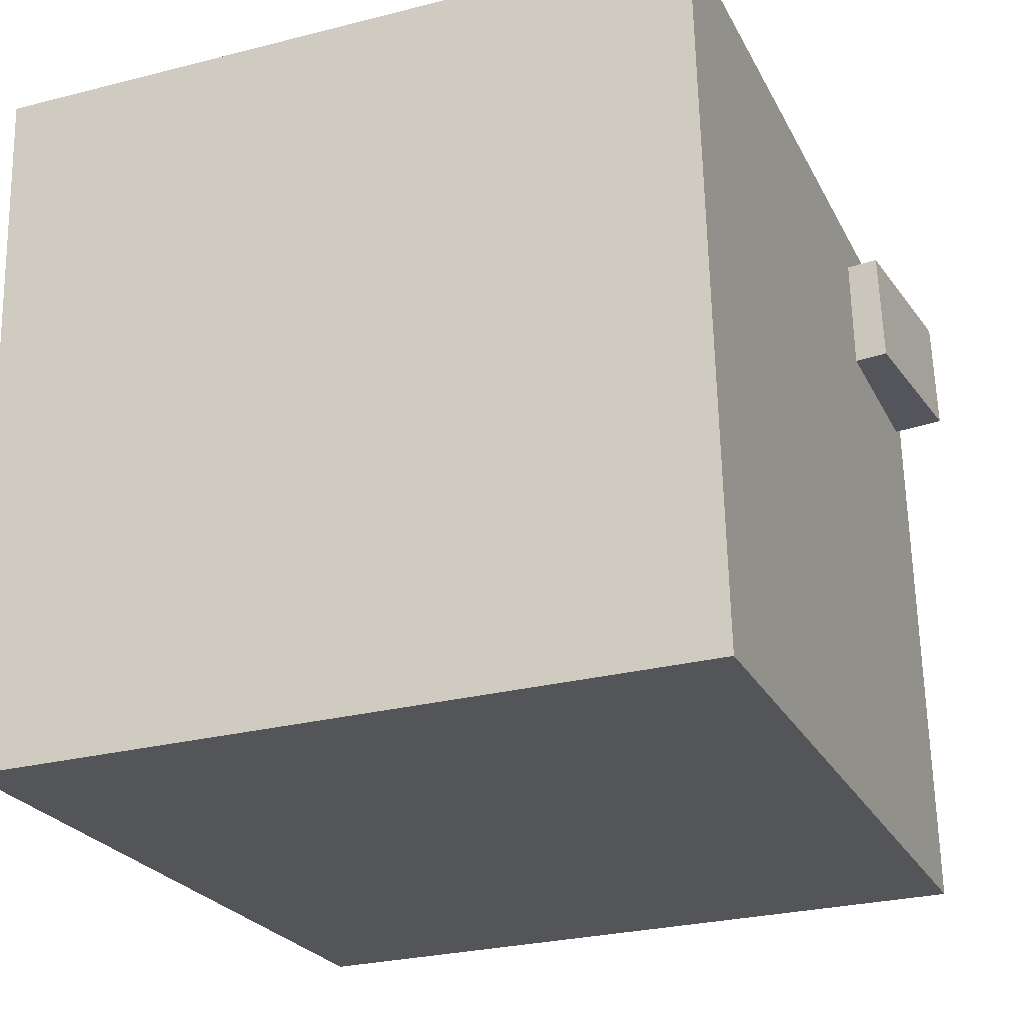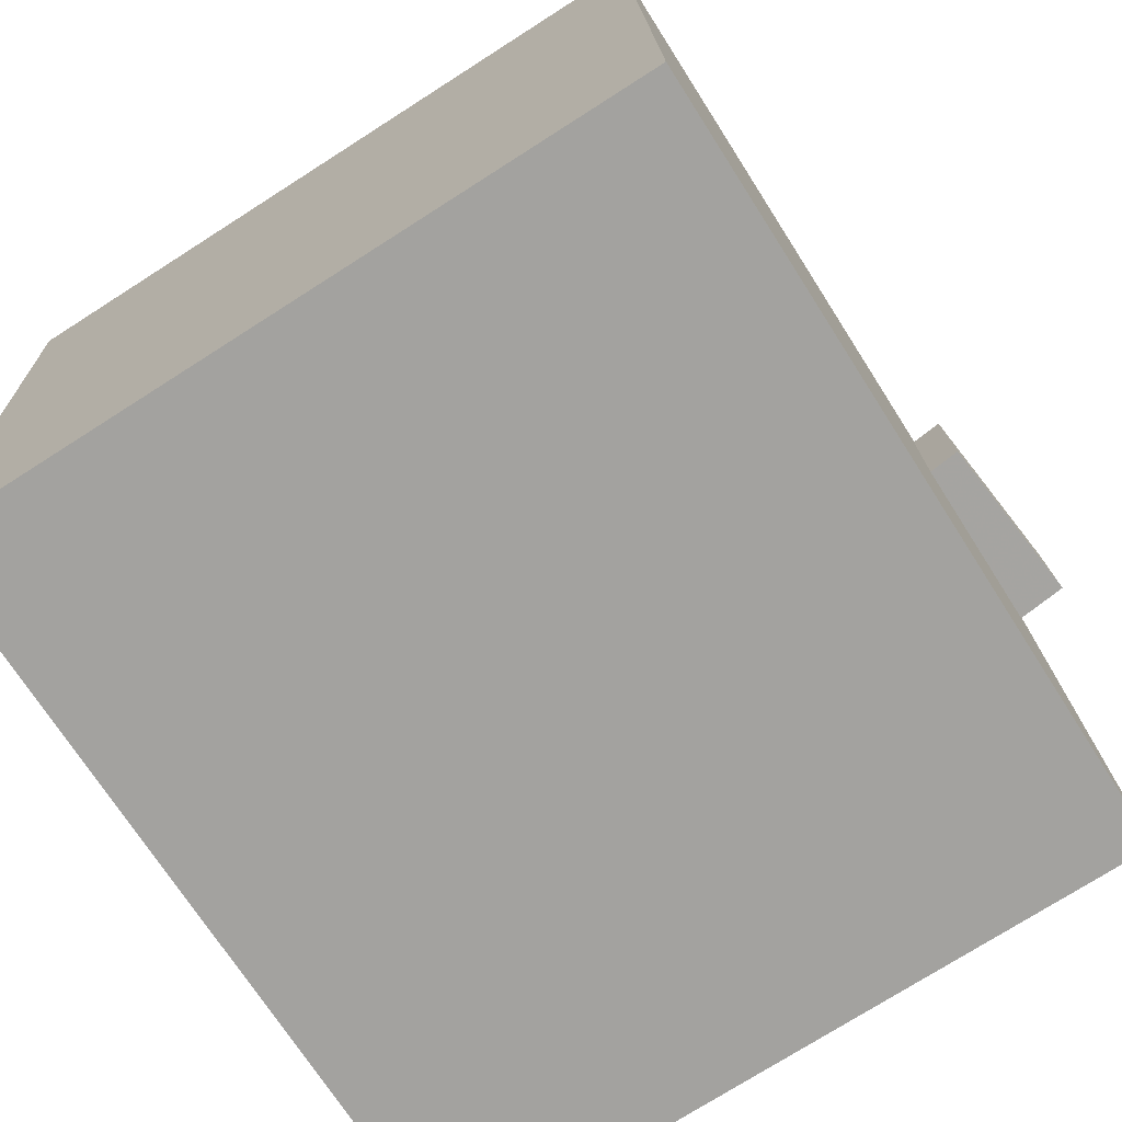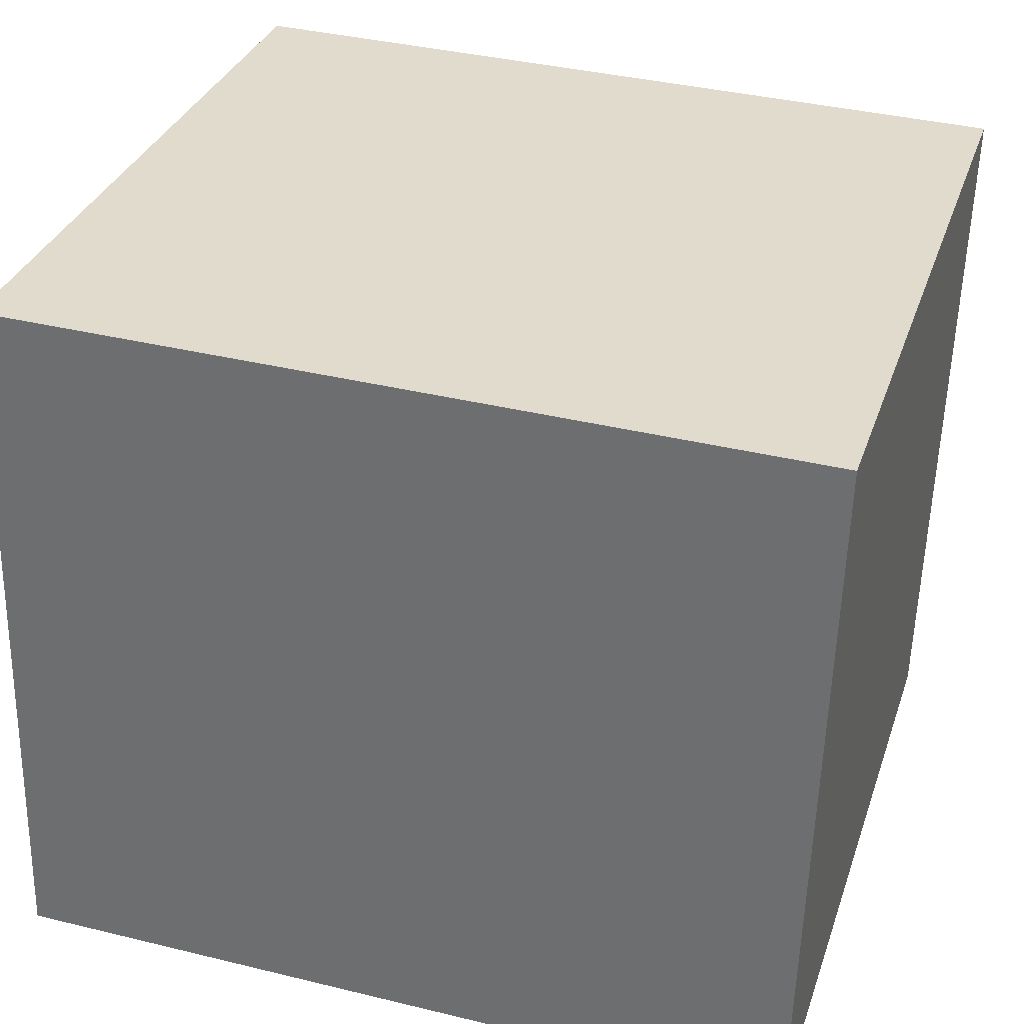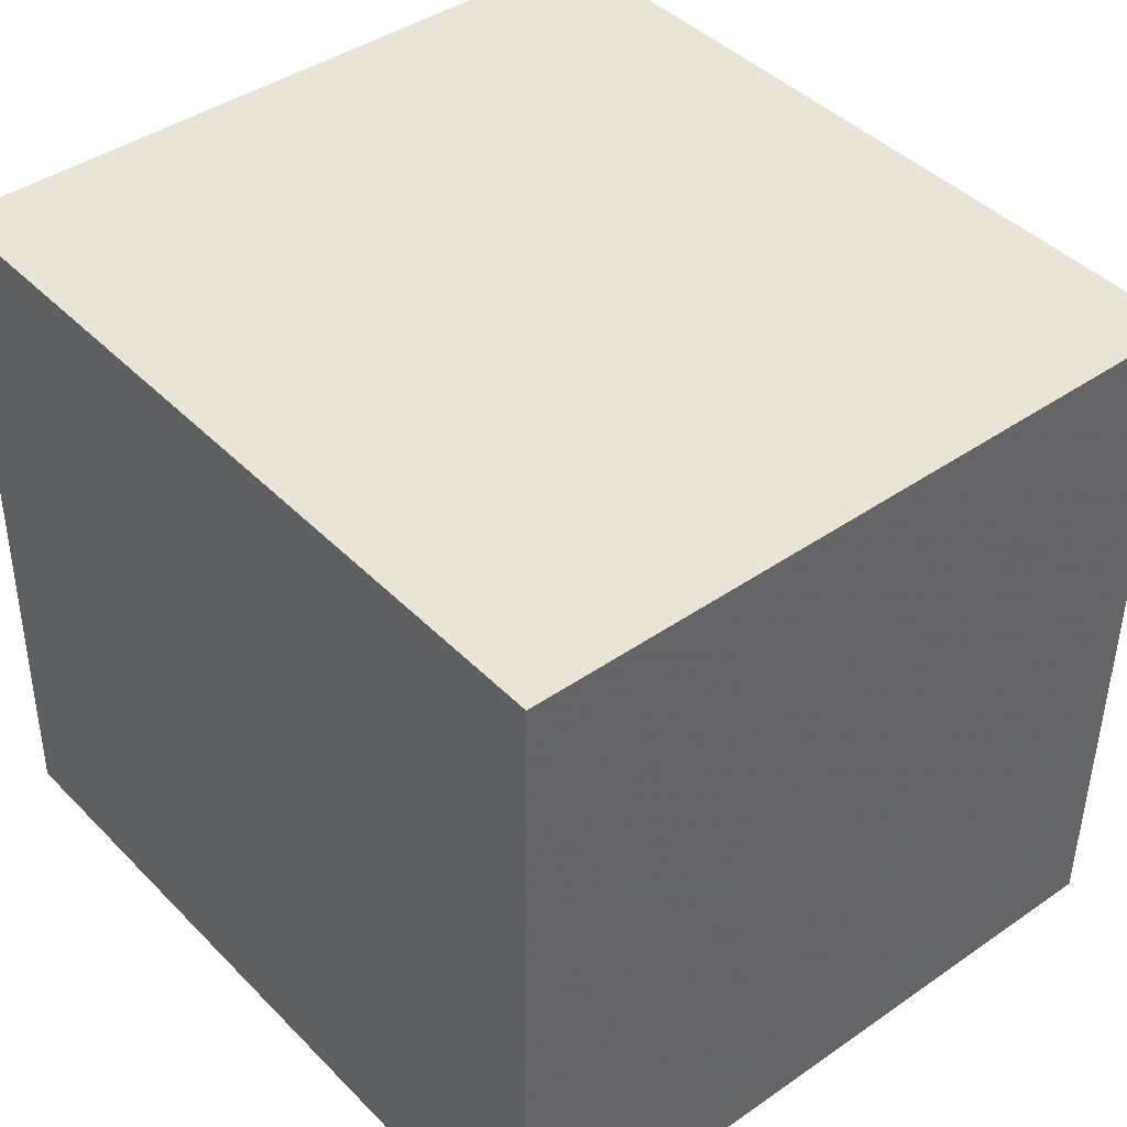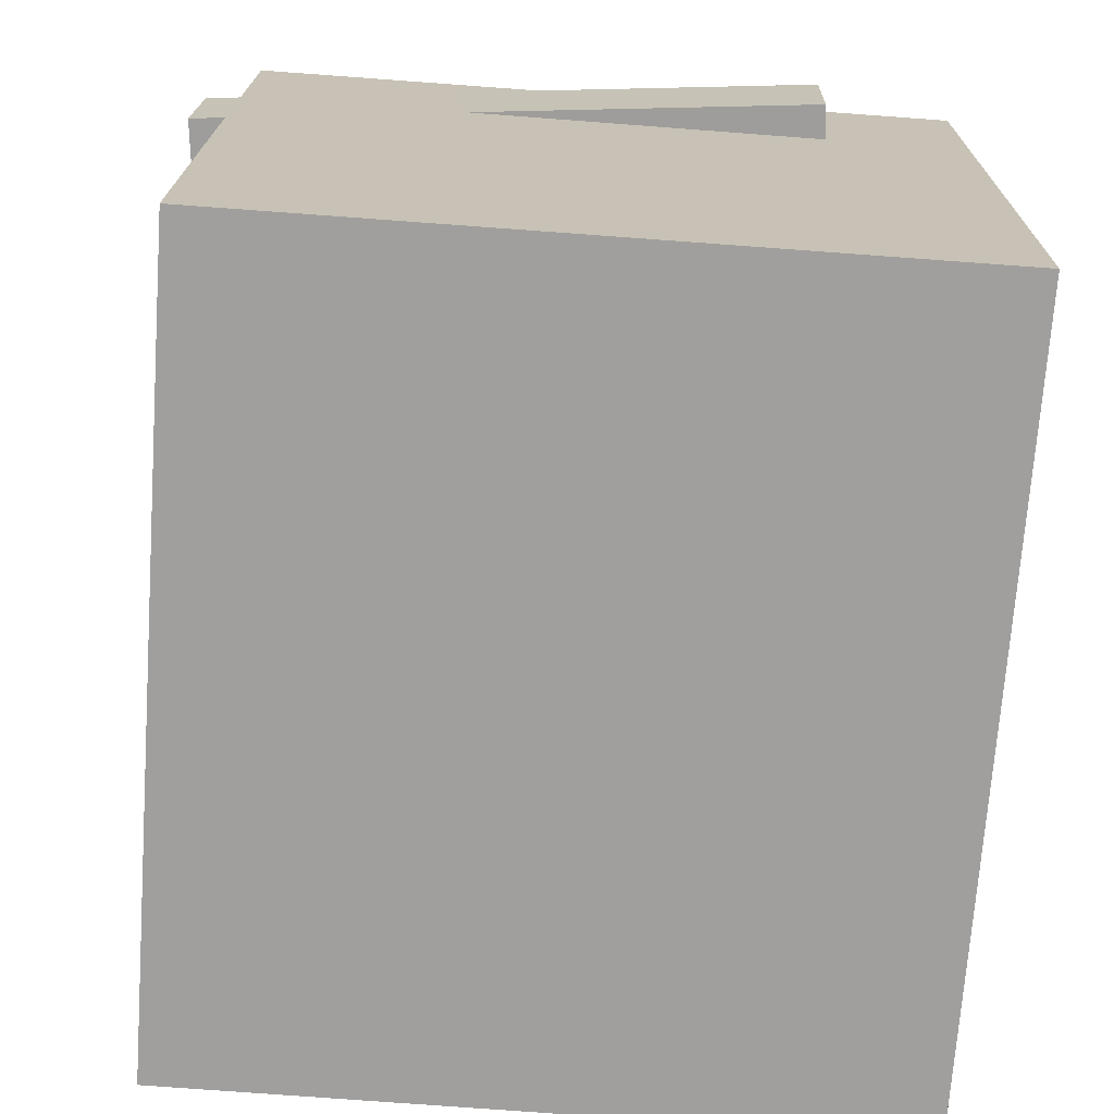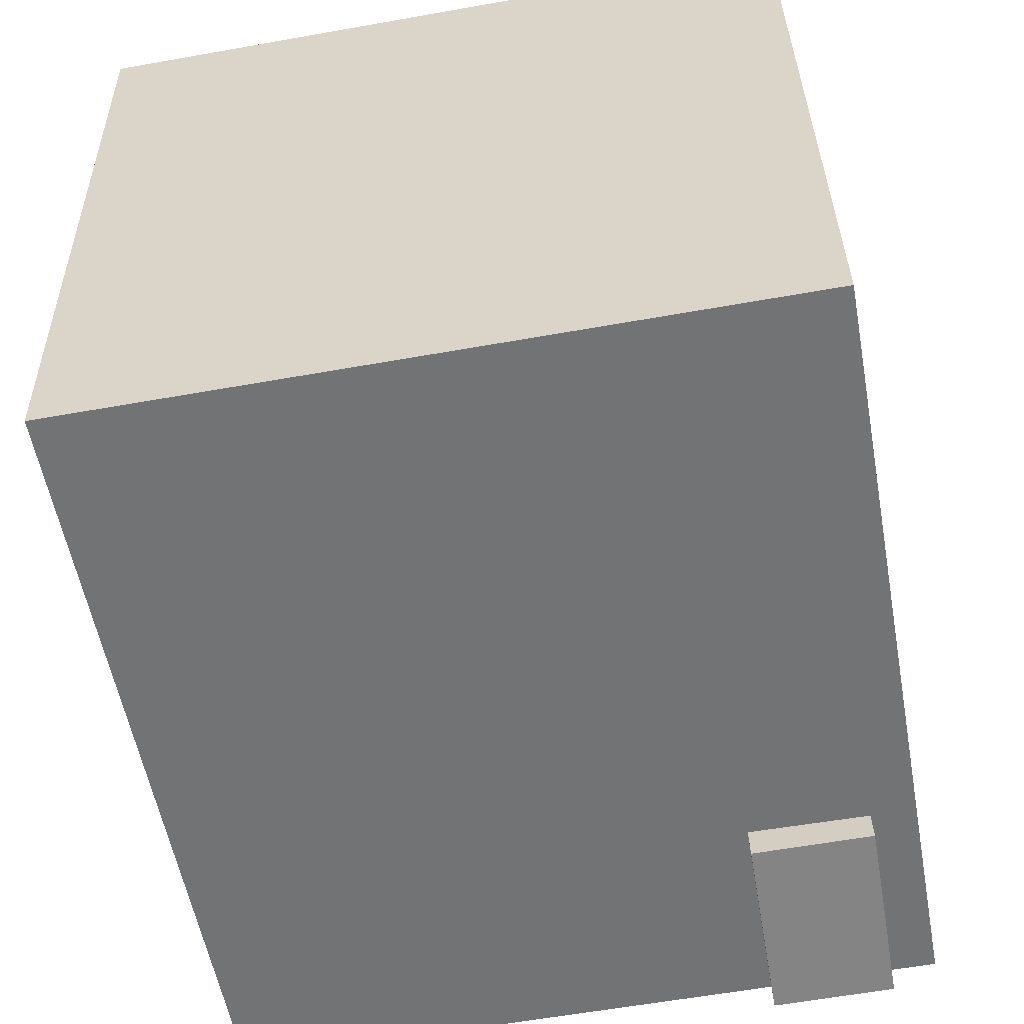
<metadata>
{"format":"obj","ext":"obj","renderer":"f3d","projection":"perspective","resolution":1024,"background":"white","views":[{"elev":-25.6,"azim":112.0,"up":"+Y"},{"elev":-73.3,"azim":123.2,"up":"+Y"},{"elev":31.6,"azim":17.9,"up":"+Y"},{"elev":40.4,"azim":50.6,"up":"+Y"},{"elev":-69.6,"azim":-93.4,"up":"+Y"},{"elev":-56.2,"azim":98.5,"up":"+Z"}]}
</metadata>
<code>
v 0.2985 0.2788 0.2867
v 0.2919 0.2857 -0.2664
v -0.3112 0.298 0.2941
v -0.3177 0.3049 -0.2589
v 0.2812 -0.2688 0.28
v 0.2746 -0.2619 -0.273
v -0.3285 -0.2497 0.2875
v -0.335 -0.2427 -0.2656
f 1.0 7.0 5.0
f 1.0 3.0 7.0
f 1.0 4.0 3.0
f 1.0 2.0 4.0
f 3.0 8.0 7.0
f 3.0 4.0 8.0
f 5.0 7.0 8.0
f 5.0 8.0 6.0
f 1.0 5.0 6.0
f 1.0 6.0 2.0
f 2.0 6.0 8.0
f 2.0 8.0 4.0
v -0.1993 0.1628 0.193
v -0.1576 0.1751 -0.2888
v -0.1976 0.254 0.1955
v -0.1558 0.2663 -0.2864
v -0.3432 0.1659 0.1806
v -0.3015 0.1782 -0.3012
v -0.3415 0.2571 0.1831
v -0.2998 0.2694 -0.2987
f 9.0 15.0 13.0
f 9.0 11.0 15.0
f 9.0 12.0 11.0
f 9.0 10.0 12.0
f 11.0 16.0 15.0
f 11.0 12.0 16.0
f 13.0 15.0 16.0
f 13.0 16.0 14.0
f 9.0 13.0 14.0
f 9.0 14.0 10.0
f 10.0 14.0 16.0
f 10.0 16.0 12.0

</code>
